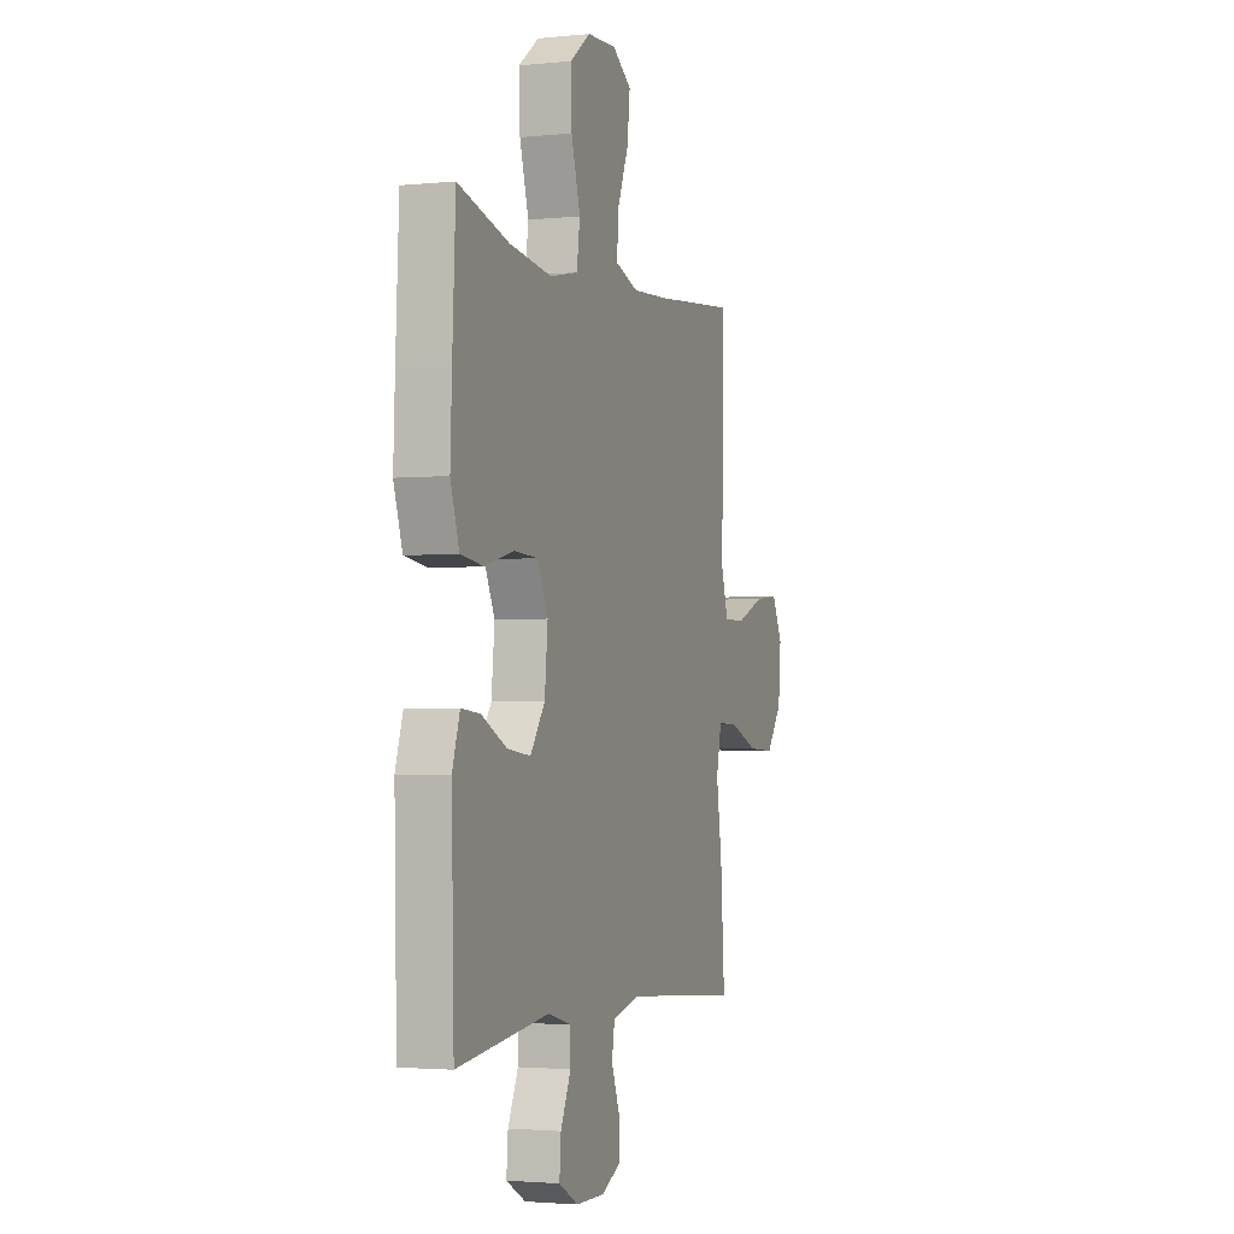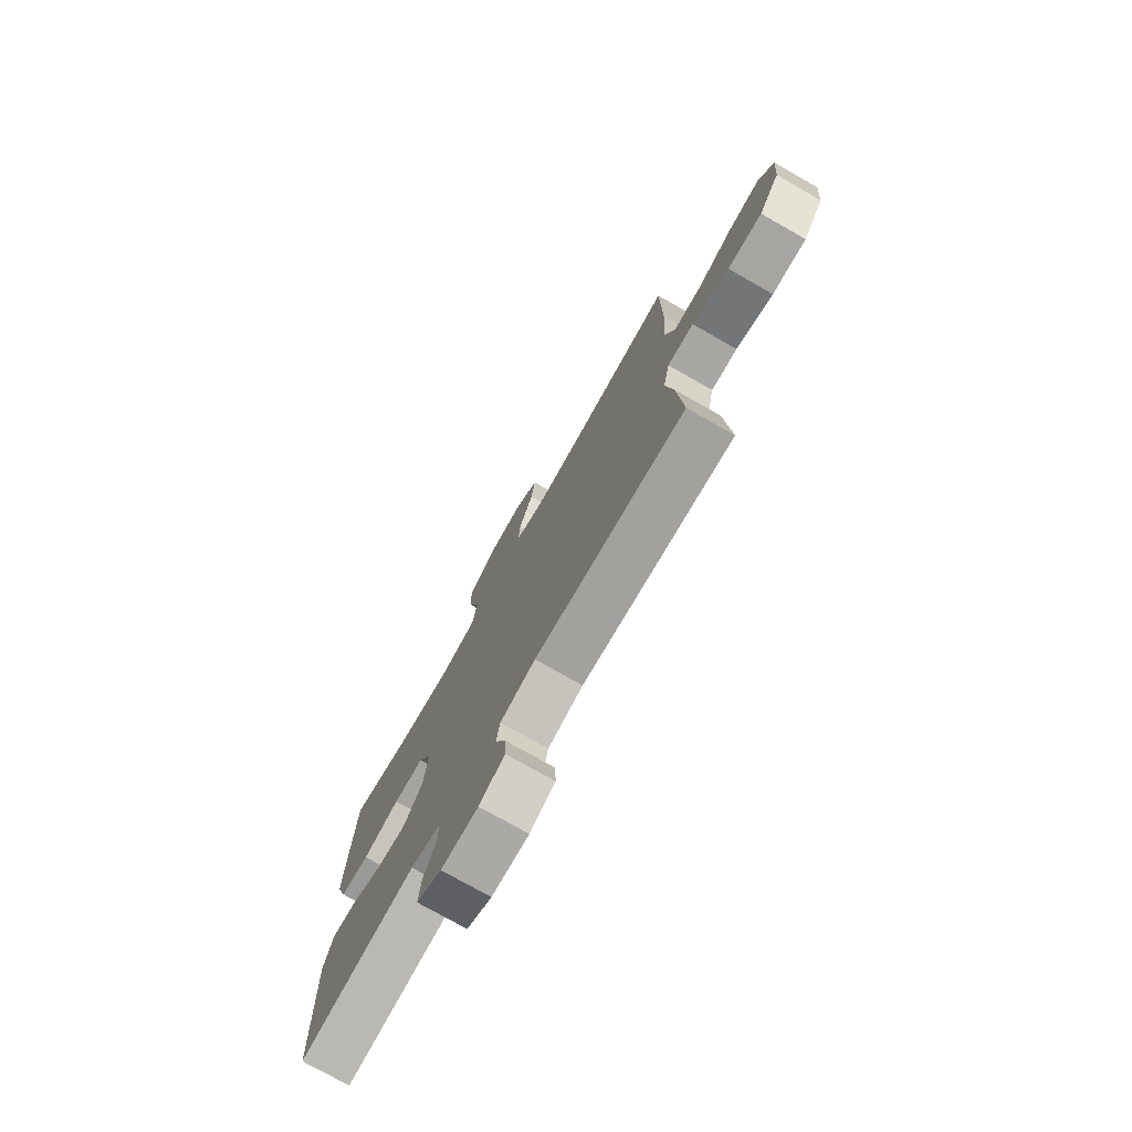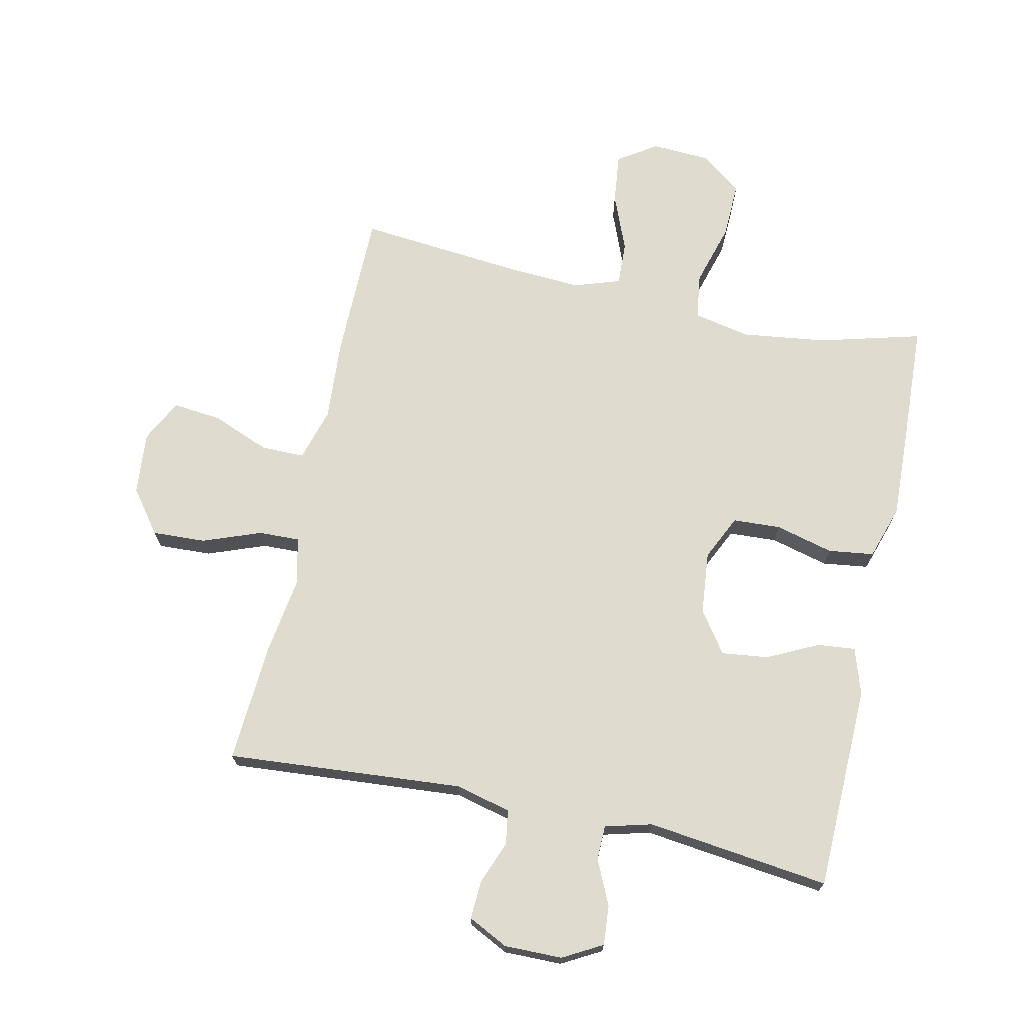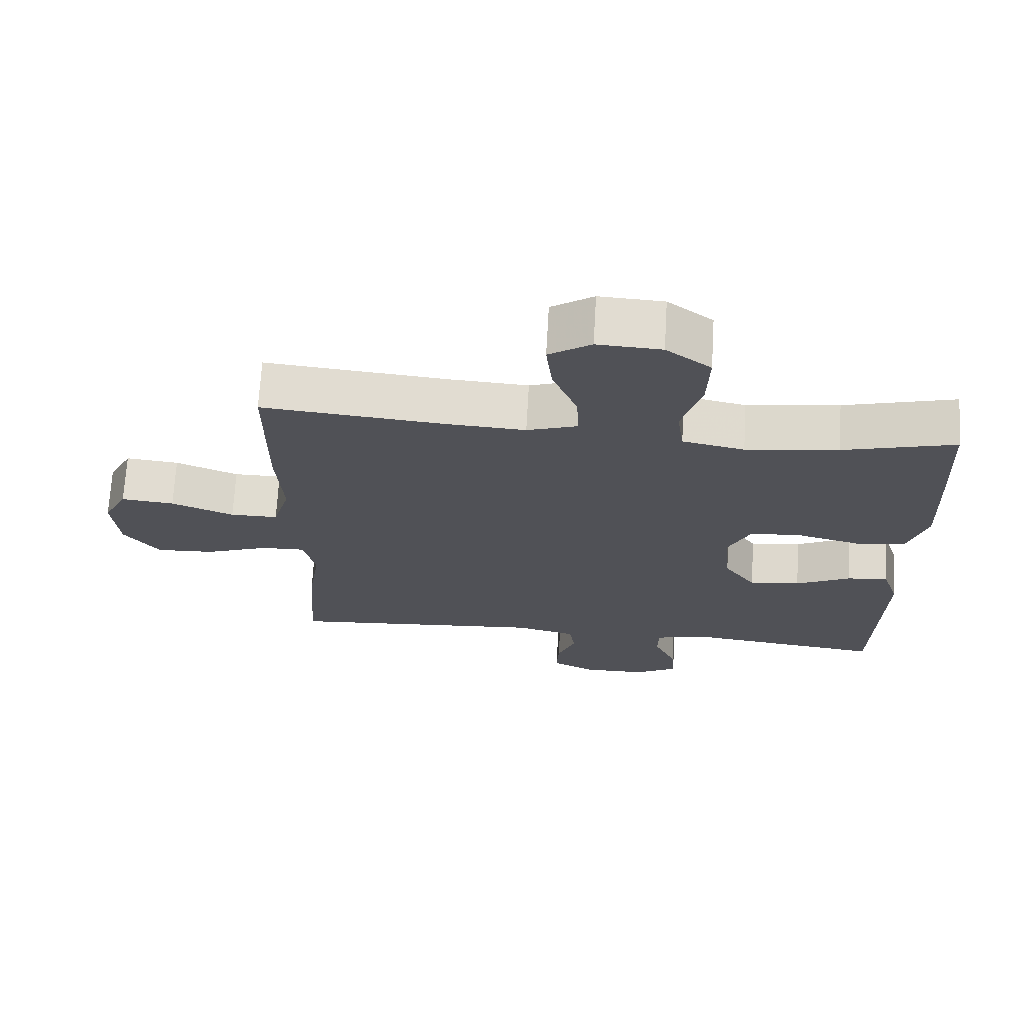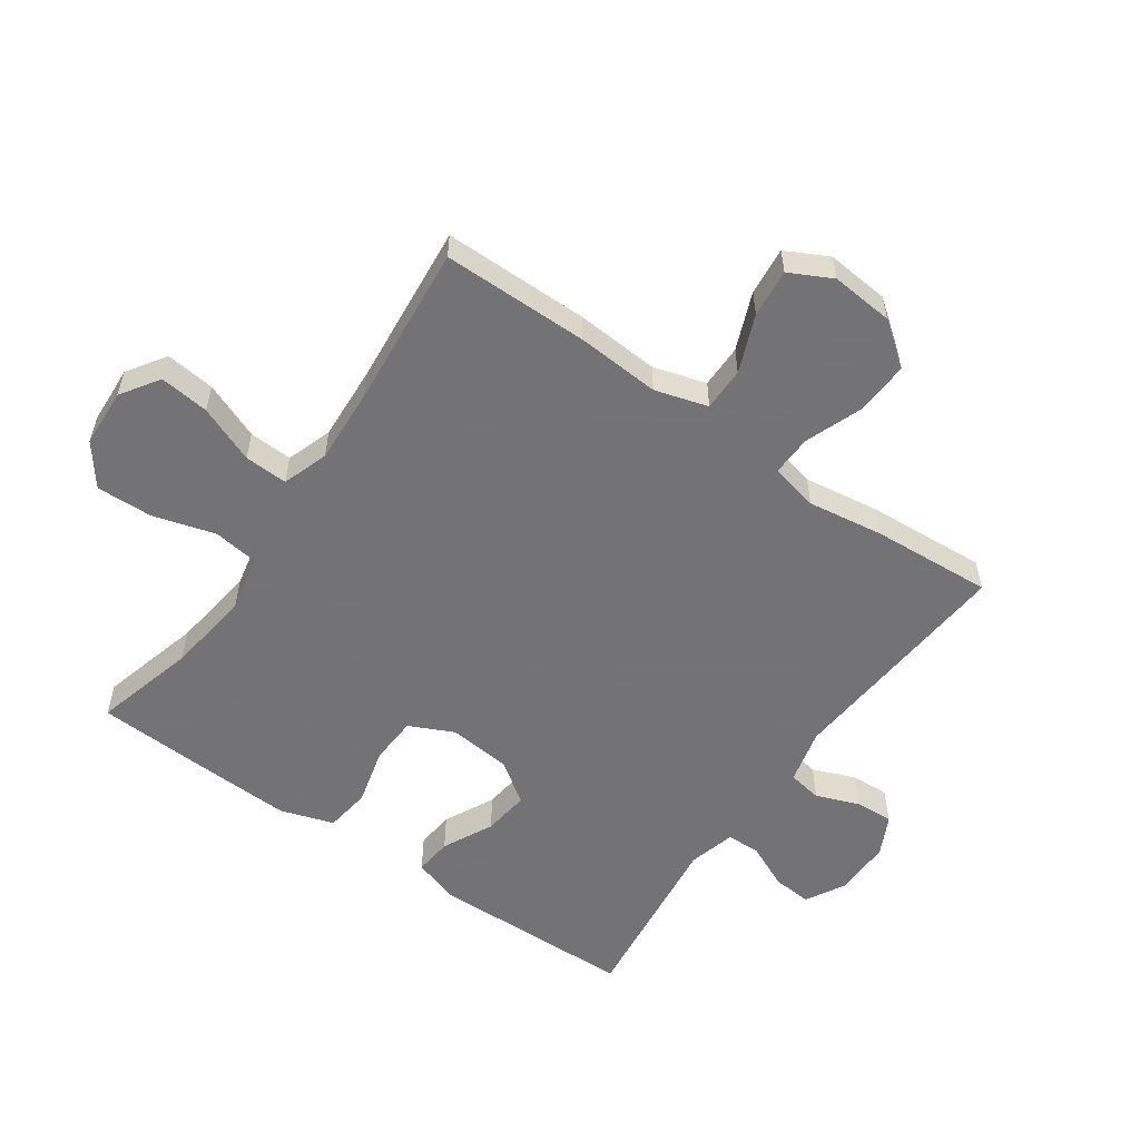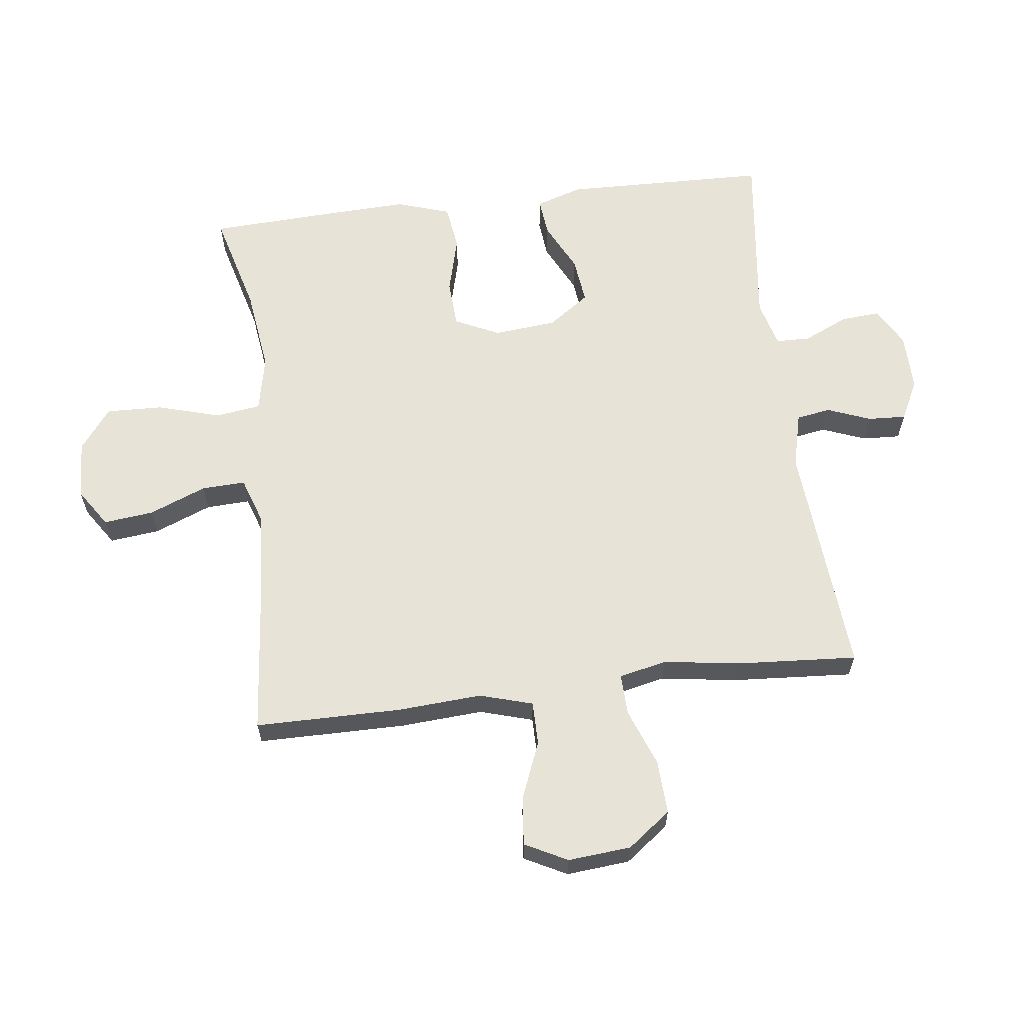
<metadata>
{"format":"obj","ext":"obj","renderer":"f3d","projection":"perspective","resolution":1024,"background":"white","views":[{"elev":-2.5,"azim":-70.3,"up":"+Z"},{"elev":-76.2,"azim":60.4,"up":"+Z"},{"elev":70.5,"azim":-167.7,"up":"+Y"},{"elev":69.6,"azim":-176.7,"up":"+Z"},{"elev":-56.0,"azim":55.0,"up":"+Y"},{"elev":62.2,"azim":83.0,"up":"+Y"}]}
</metadata>
<code>
v -0.5 0.07 0.5
v -0.336 0.07 0.456
v -0.2 0.07 0.438
v -0.109 0.07 0.457
v -0.099 0.07 0.53
v -0.128 0.07 0.63
v -0.131 0.07 0.721
v -0.065 0.07 0.771
v 0.029 0.07 0.776
v 0.091 0.07 0.735
v 0.082 0.07 0.655
v 0.045 0.07 0.563
v 0.042 0.07 0.493
v 0.116 0.07 0.468
v 0.235 0.07 0.475
v 0.5 0.07 0.5
v 0.501 0.07 0.264
v 0.492 0.07 0.13
v 0.517 0.07 0.045
v 0.587 0.07 0.045
v 0.679 0.07 0.082
v 0.757 0.07 0.09
v 0.792 0.07 0.022
v 0.783 0.07 -0.079
v 0.731 0.07 -0.148
v 0.645 0.07 -0.144
v 0.552 0.07 -0.109
v 0.486 0.07 -0.107
v 0.469 0.07 -0.184
v 0.487 0.07 -0.306
v 0.5 0.07 -0.5
v 0.12 0.07 -0.47
v 0.031 0.07 -0.492
v 0.022 0.07 -0.547
v 0.049 0.07 -0.617
v 0.052 0.07 -0.678
v -0.012 0.07 -0.71
v -0.105 0.07 -0.709
v -0.168 0.07 -0.674
v -0.163 0.07 -0.611
v -0.13 0.07 -0.539
v -0.131 0.07 -0.484
v -0.206 0.07 -0.464
v -0.5 0.07 -0.5
v -0.505 0.07 -0.291
v -0.508 0.07 -0.171
v -0.484 0.07 -0.096
v -0.423 0.07 -0.102
v -0.342 0.07 -0.142
v -0.267 0.07 -0.151
v -0.22 0.07 -0.085
v -0.21 0.07 0.016
v -0.244 0.07 0.088
v -0.321 0.07 0.092
v -0.414 0.07 0.068
v -0.487 0.07 0.078
v -0.515 0.07 0.164
v -0.51 0.07 0.292
v -0.5 0 0.5
v -0.336 0 0.456
v -0.2 0 0.438
v -0.109 0 0.457
v -0.099 0 0.53
v -0.128 0 0.63
v -0.131 0 0.721
v -0.065 0 0.771
v 0.029 0 0.776
v 0.091 0 0.735
v 0.082 0 0.655
v 0.045 0 0.563
v 0.042 0 0.493
v 0.116 0 0.468
v 0.235 0 0.475
v 0.5 0 0.5
v 0.501 0 0.264
v 0.492 0 0.13
v 0.517 0 0.045
v 0.587 0 0.045
v 0.679 0 0.082
v 0.757 0 0.09
v 0.792 0 0.022
v 0.783 0 -0.079
v 0.731 0 -0.148
v 0.645 0 -0.144
v 0.552 0 -0.109
v 0.486 0 -0.107
v 0.469 0 -0.184
v 0.487 0 -0.306
v 0.5 0 -0.5
v 0.12 0 -0.47
v 0.031 0 -0.492
v 0.022 0 -0.547
v 0.049 0 -0.617
v 0.052 0 -0.678
v -0.012 0 -0.71
v -0.105 0 -0.709
v -0.168 0 -0.674
v -0.163 0 -0.611
v -0.13 0 -0.539
v -0.131 0 -0.484
v -0.206 0 -0.464
v -0.5 0 -0.5
v -0.505 0 -0.291
v -0.508 0 -0.171
v -0.484 0 -0.096
v -0.423 0 -0.102
v -0.342 0 -0.142
v -0.267 0 -0.151
v -0.22 0 -0.085
v -0.21 0 0.016
v -0.244 0 0.088
v -0.321 0 0.092
v -0.414 0 0.068
v -0.487 0 0.078
v -0.515 0 0.164
v -0.51 0 0.292
f 58 1 2
f 57 58 2
f 56 57 2
f 55 56 2
f 54 55 2
f 53 54 2 3
f 52 53 3 4
f 51 52 4
f 47 48 49
f 46 47 49
f 45 46 49
f 45 49 50
f 44 45 50
f 43 44 50
f 42 43 50 51
f 39 40 41
f 38 39 41
f 37 38 41
f 36 37 41
f 35 36 41
f 34 35 41
f 33 34 41 42
f 42 51 4
f 33 42 4
f 32 33 4
f 32 4 5
f 31 32 5
f 30 31 5
f 29 30 5
f 25 26 27
f 24 25 27
f 23 24 27
f 22 23 27
f 21 22 27
f 20 21 27
f 19 20 27 28
f 29 5 6
f 28 29 6
f 19 28 6
f 18 19 6
f 15 16 17 18
f 10 11 12
f 9 10 12
f 8 9 12
f 7 8 12
f 6 7 12
f 6 12 13
f 18 6 13
f 14 15 18
f 13 14 18
f 60 59 116
f 60 116 115
f 60 115 114
f 60 114 113
f 60 113 112
f 61 60 112 111
f 62 61 111 110
f 62 110 109
f 107 106 105
f 107 105 104
f 107 104 103
f 108 107 103
f 108 103 102
f 108 102 101
f 109 108 101 100
f 99 98 97
f 99 97 96
f 99 96 95
f 99 95 94
f 99 94 93
f 99 93 92
f 100 99 92 91
f 62 109 100
f 62 100 91
f 62 91 90
f 63 62 90
f 63 90 89
f 63 89 88
f 63 88 87
f 85 84 83
f 85 83 82
f 85 82 81
f 85 81 80
f 85 80 79
f 85 79 78
f 86 85 78 77
f 64 63 87
f 64 87 86
f 64 86 77
f 64 77 76
f 76 75 74 73
f 70 69 68
f 70 68 67
f 70 67 66
f 70 66 65
f 70 65 64
f 71 70 64
f 71 64 76
f 76 73 72
f 76 72 71
f 1 59 60 2
f 2 60 61 3
f 3 61 62 4
f 4 62 63 5
f 5 63 64 6
f 6 64 65 7
f 7 65 66 8
f 8 66 67 9
f 9 67 68 10
f 10 68 69 11
f 11 69 70 12
f 12 70 71 13
f 13 71 72 14
f 14 72 73 15
f 15 73 74 16
f 16 74 75 17
f 17 75 76 18
f 18 76 77 19
f 19 77 78 20
f 20 78 79 21
f 21 79 80 22
f 22 80 81 23
f 23 81 82 24
f 24 82 83 25
f 25 83 84 26
f 26 84 85 27
f 27 85 86 28
f 28 86 87 29
f 29 87 88 30
f 30 88 89 31
f 31 89 90 32
f 32 90 91 33
f 33 91 92 34
f 34 92 93 35
f 35 93 94 36
f 36 94 95 37
f 37 95 96 38
f 38 96 97 39
f 39 97 98 40
f 40 98 99 41
f 41 99 100 42
f 42 100 101 43
f 43 101 102 44
f 44 102 103 45
f 45 103 104 46
f 46 104 105 47
f 47 105 106 48
f 48 106 107 49
f 49 107 108 50
f 50 108 109 51
f 51 109 110 52
f 52 110 111 53
f 53 111 112 54
f 54 112 113 55
f 55 113 114 56
f 56 114 115 57
f 57 115 116 58
f 58 116 59 1

</code>
